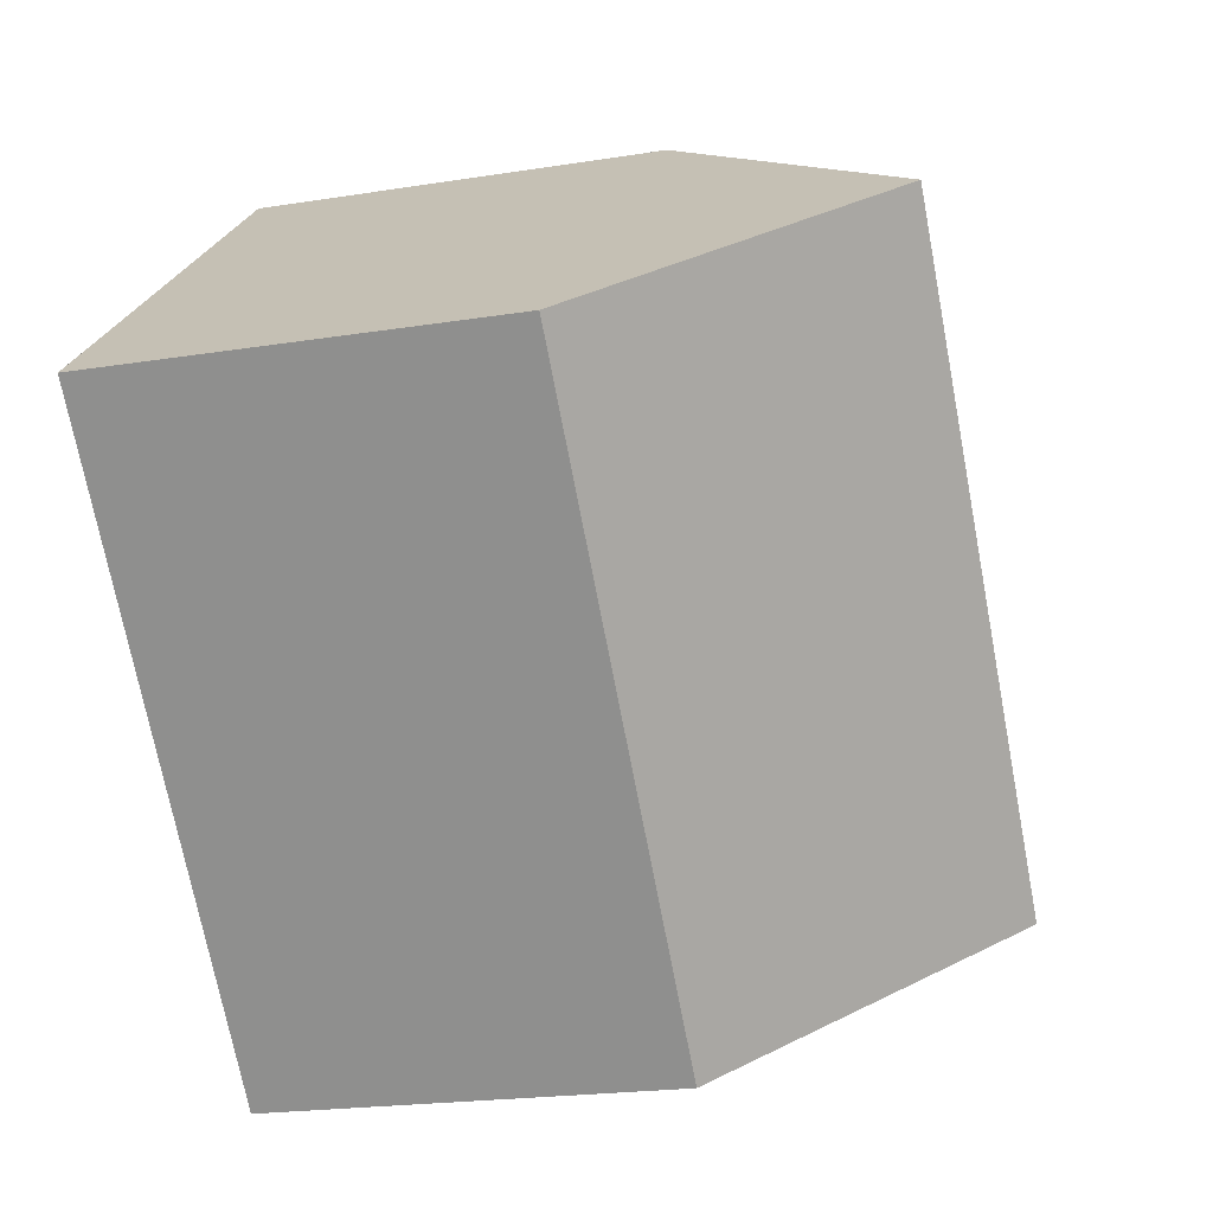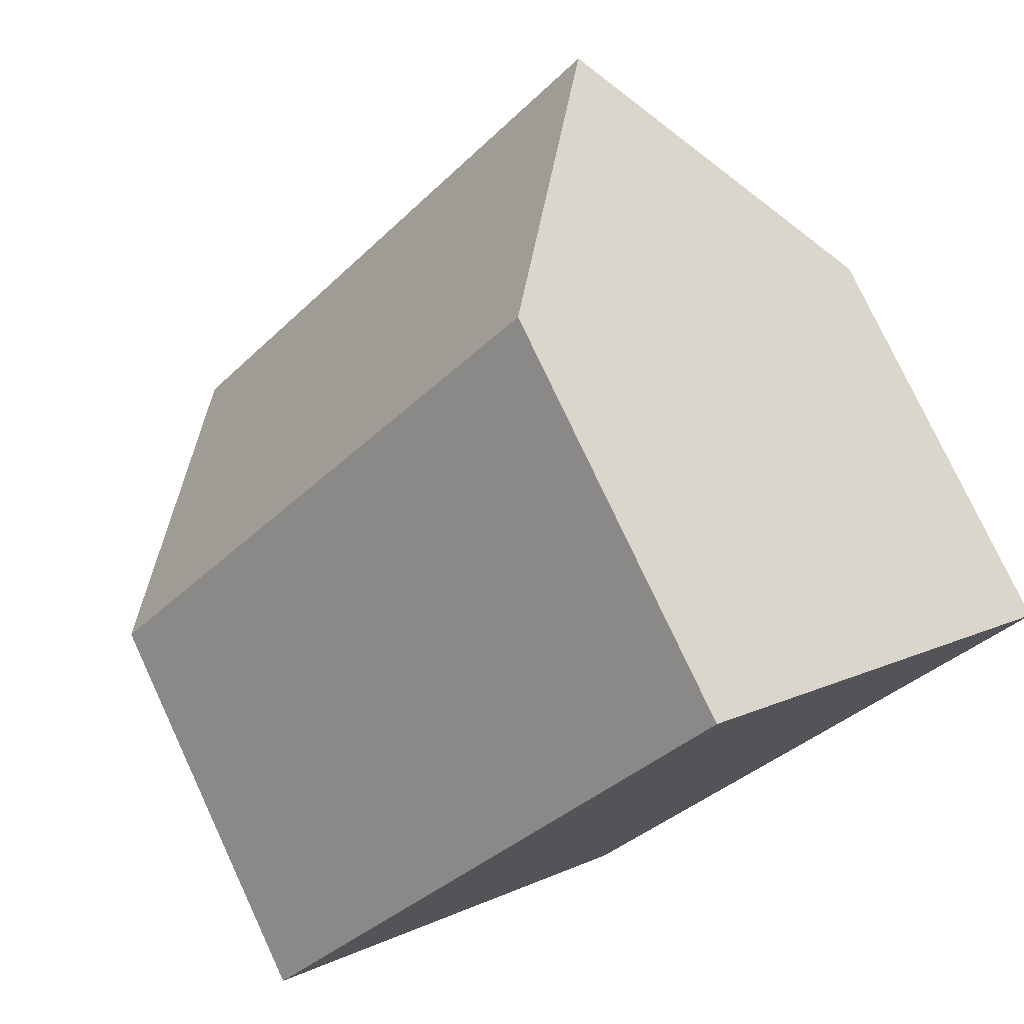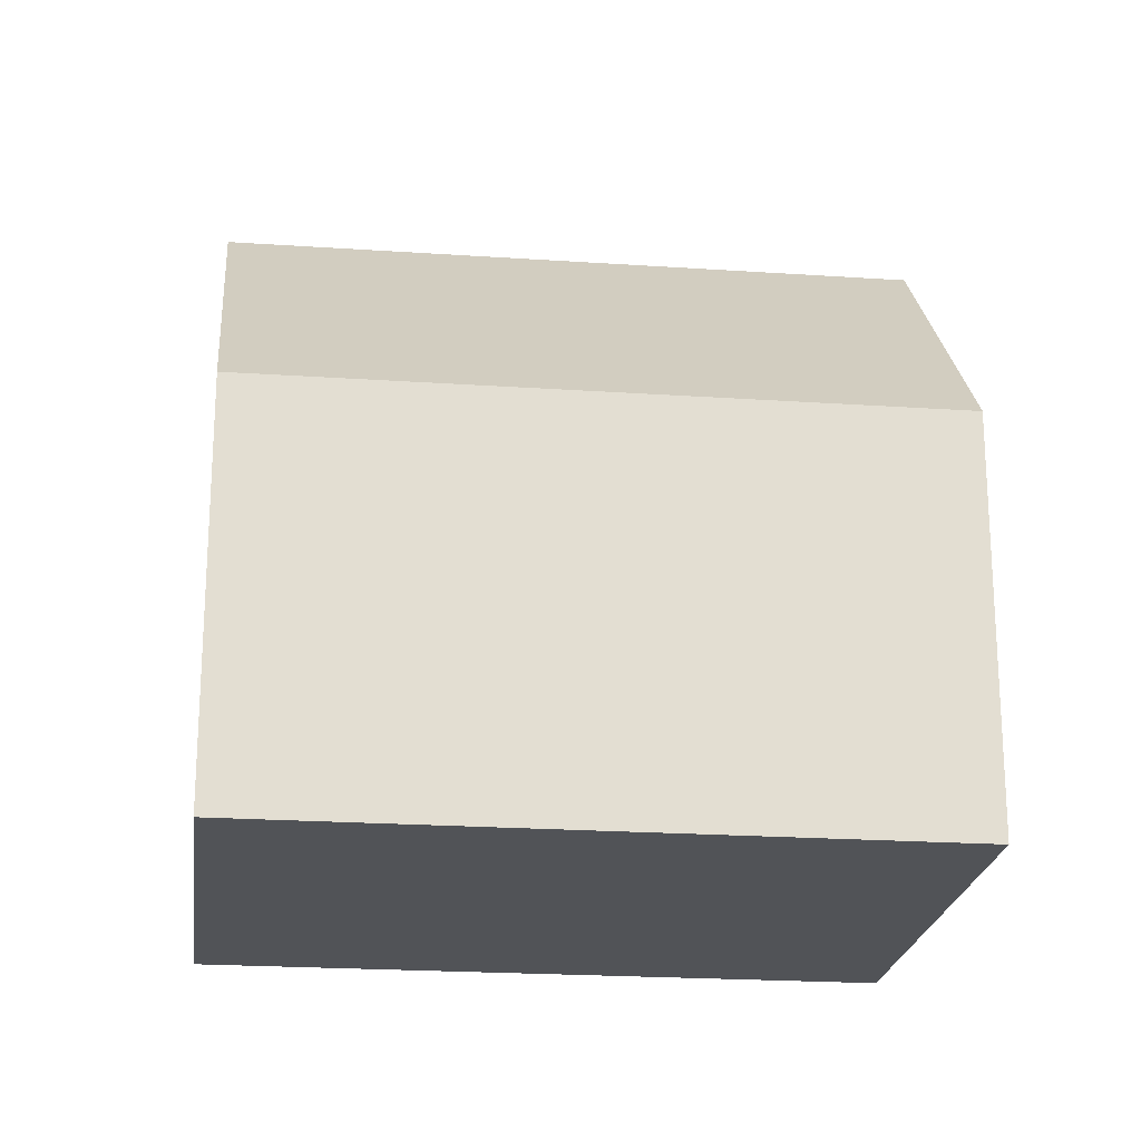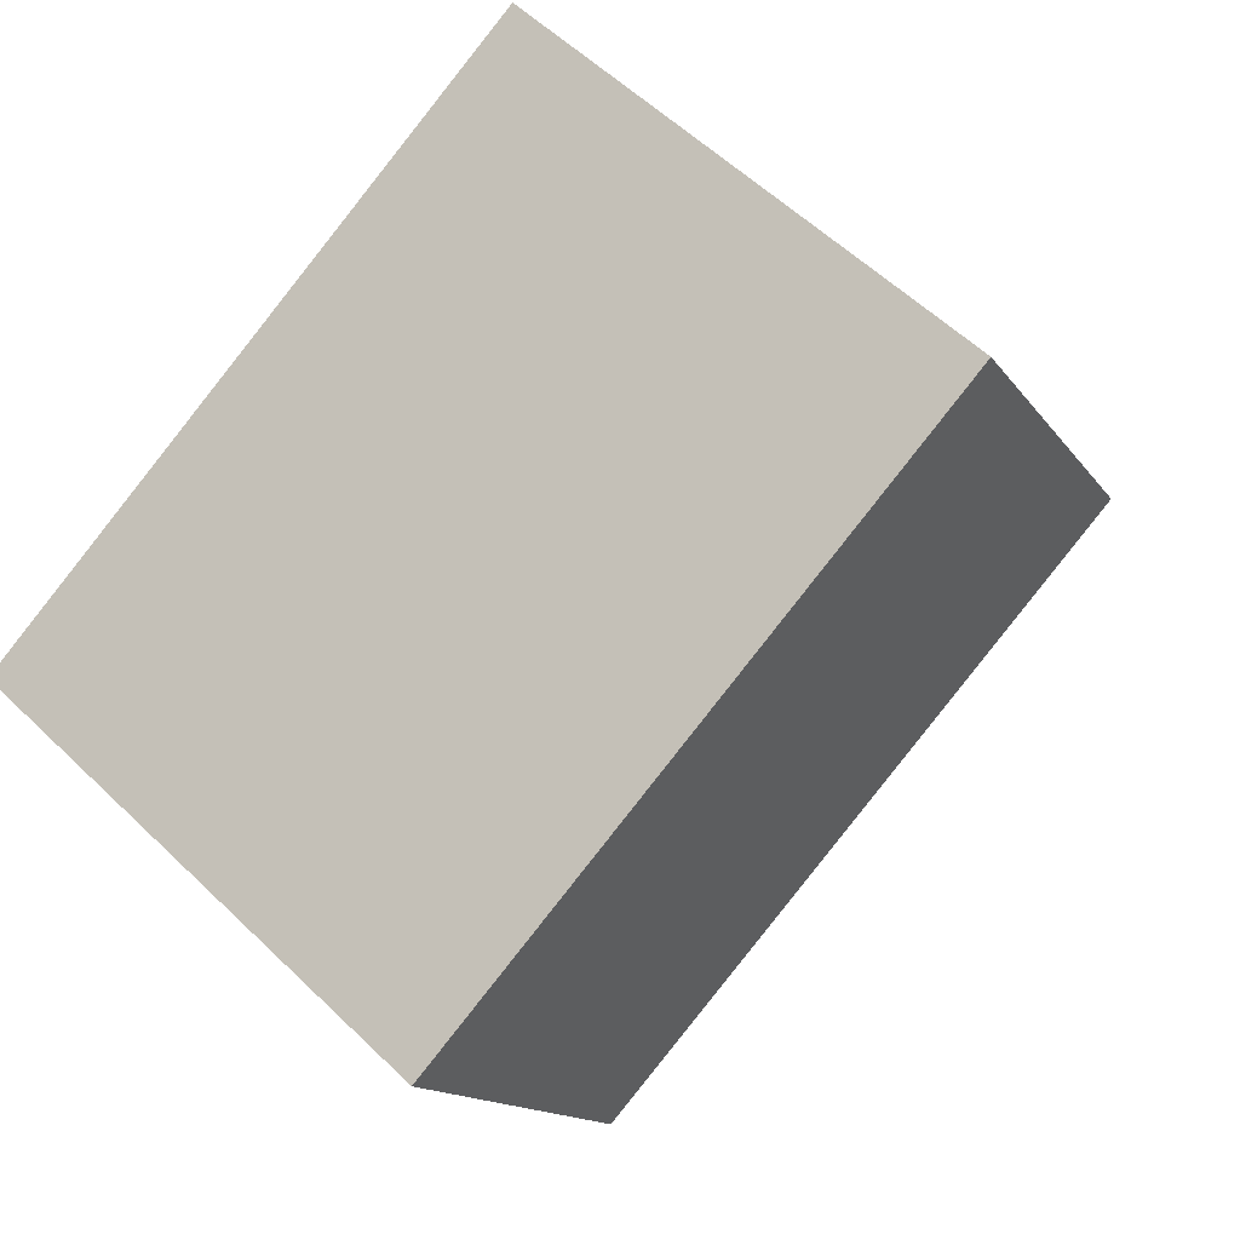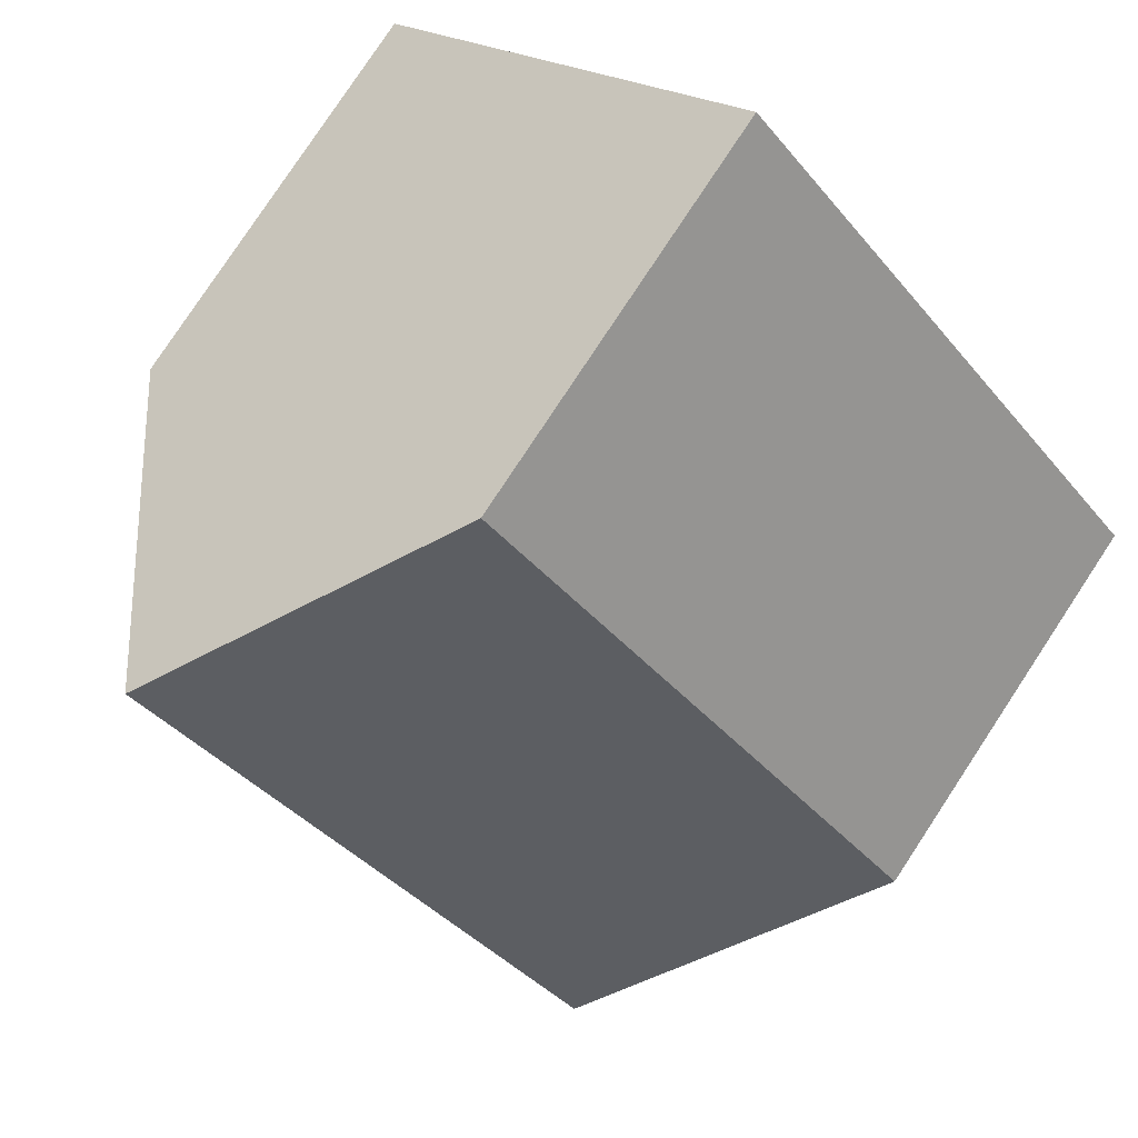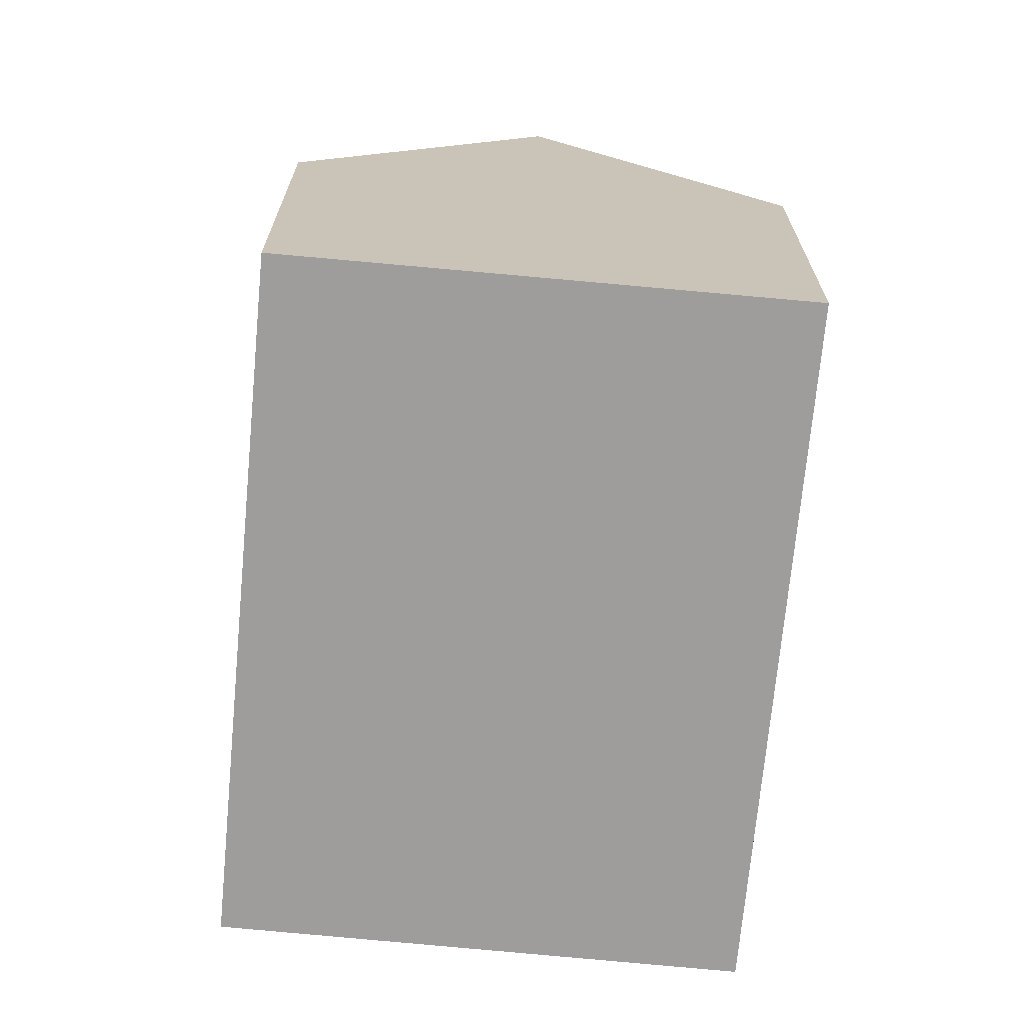
<metadata>
{"format":"obj","ext":"obj","renderer":"f3d","projection":"perspective","resolution":1024,"background":"white","views":[{"elev":-20.5,"azim":106.3,"up":"+Z"},{"elev":76.8,"azim":-25.0,"up":"+Z"},{"elev":-21.7,"azim":124.8,"up":"+Y"},{"elev":-13.6,"azim":21.2,"up":"+Z"},{"elev":79.7,"azim":-146.6,"up":"+Z"},{"elev":-70.5,"azim":-143.7,"up":"+Y"}]}
</metadata>
<code>
v  14.4 14.9 7.633
v  8.033 9.678 -7.112
v  4.267 14.9 -3.778
v  8.535 8.981 -7.557
v  18.64 8.985 3.821
v  18.13 9.692 4.277
v  7.052 8.983 7.938
v  0.482 9.651 -0.426
v  0 8.983 5.501e-16
v  8.522 8.983 9.593
v  9.997 8.984 11.25
v  10.64 9.641 11.02
v  10.17 8.983 11.45
v  0 0 0
v  8.535 4.627e-16 -7.557
v  4.267 2.313e-16 -3.778
v  0.482 2.608e-17 -0.426
v  8.033 4.355e-16 -7.112
v  7.052 -4.861e-16 7.938
v  8.522 -5.874e-16 9.593
v  10.17 -7.008e-16 11.45
v  9.997 -6.89e-16 11.25
v  10.64 -6.748e-16 11.02
v  18.64 -2.34e-16 3.821
v  14.4 -4.674e-16 7.633
v  18.13 -2.619e-16 4.277
g defaultobject
f 1 2 3
f 2 1 4
f 4 1 5
f 5 1 6
f 7 8 9
f 8 7 3
f 3 7 1
f 1 7 10
f 1 10 11
f 1 11 12
f 12 11 13
f 2 8 3
f 8 2 9
f 9 2 14
f 14 2 4
f 14 4 15
f 14 15 16
f 14 16 17
f 16 15 18
f 14 7 9
f 7 14 19
f 7 19 10
f 10 19 11
f 11 19 13
f 13 19 20
f 13 20 21
f 21 20 22
f 12 6 1
f 6 12 13
f 6 13 21
f 6 21 5
f 5 21 23
f 5 23 24
f 24 23 25
f 24 25 26
f 24 4 5
f 4 24 15
f 22 23 21
f 23 22 20
f 23 20 25
f 25 20 19
f 25 19 14
f 25 14 26
f 26 14 24
f 24 14 17
f 24 17 18
f 24 18 15
f 18 17 16

</code>
